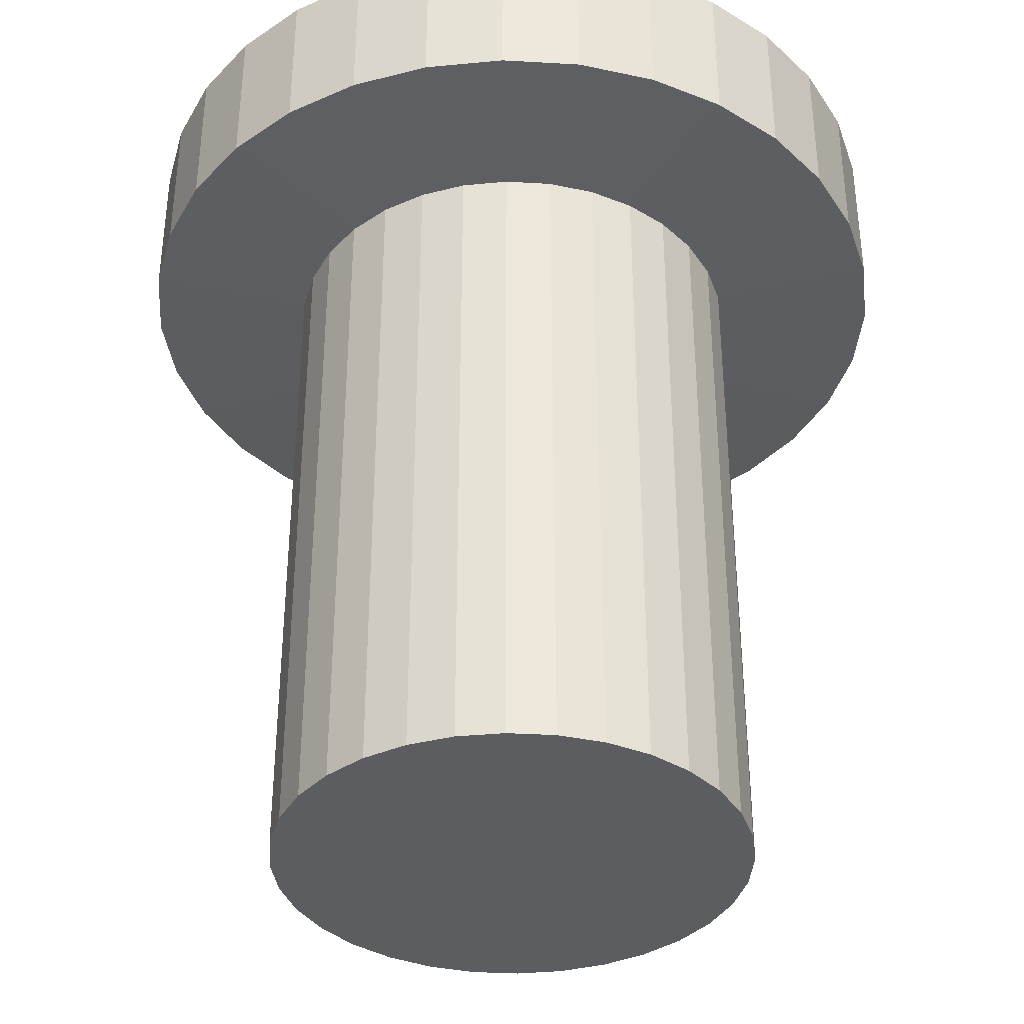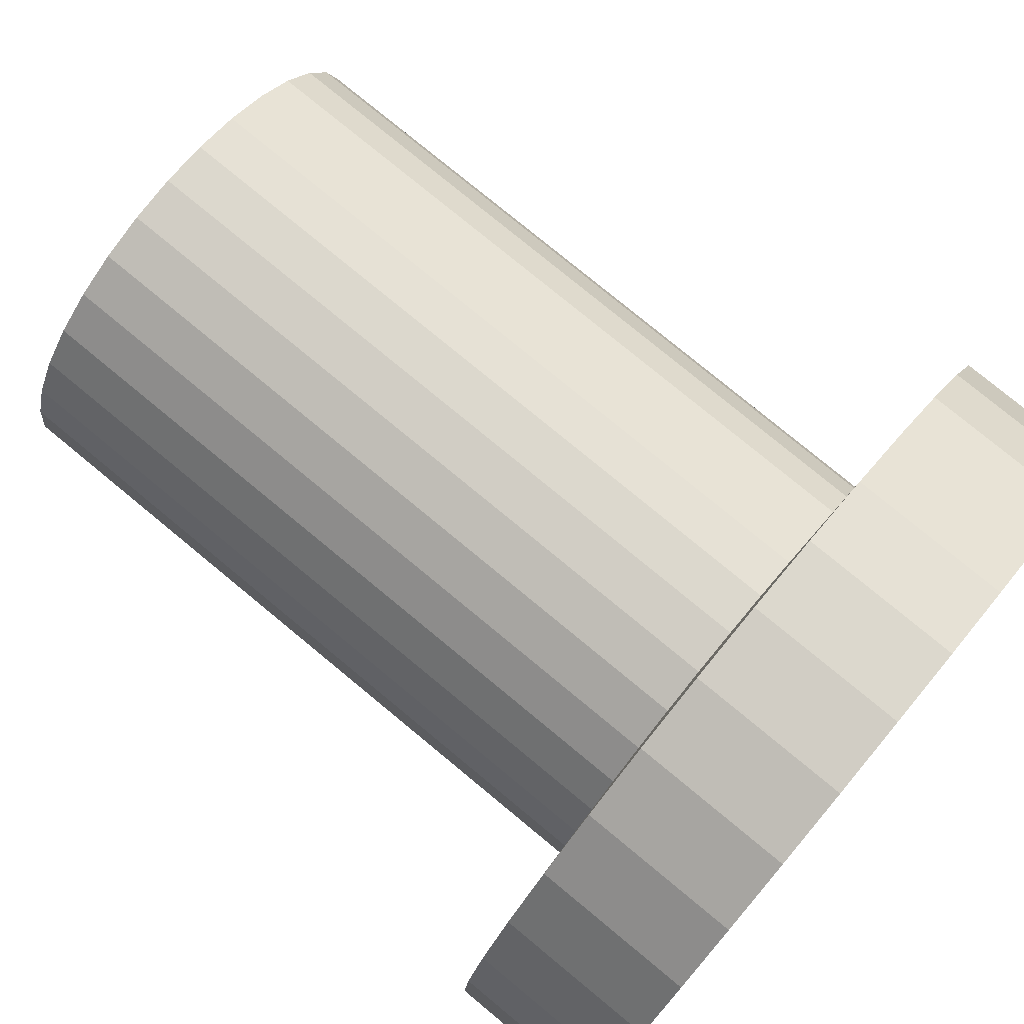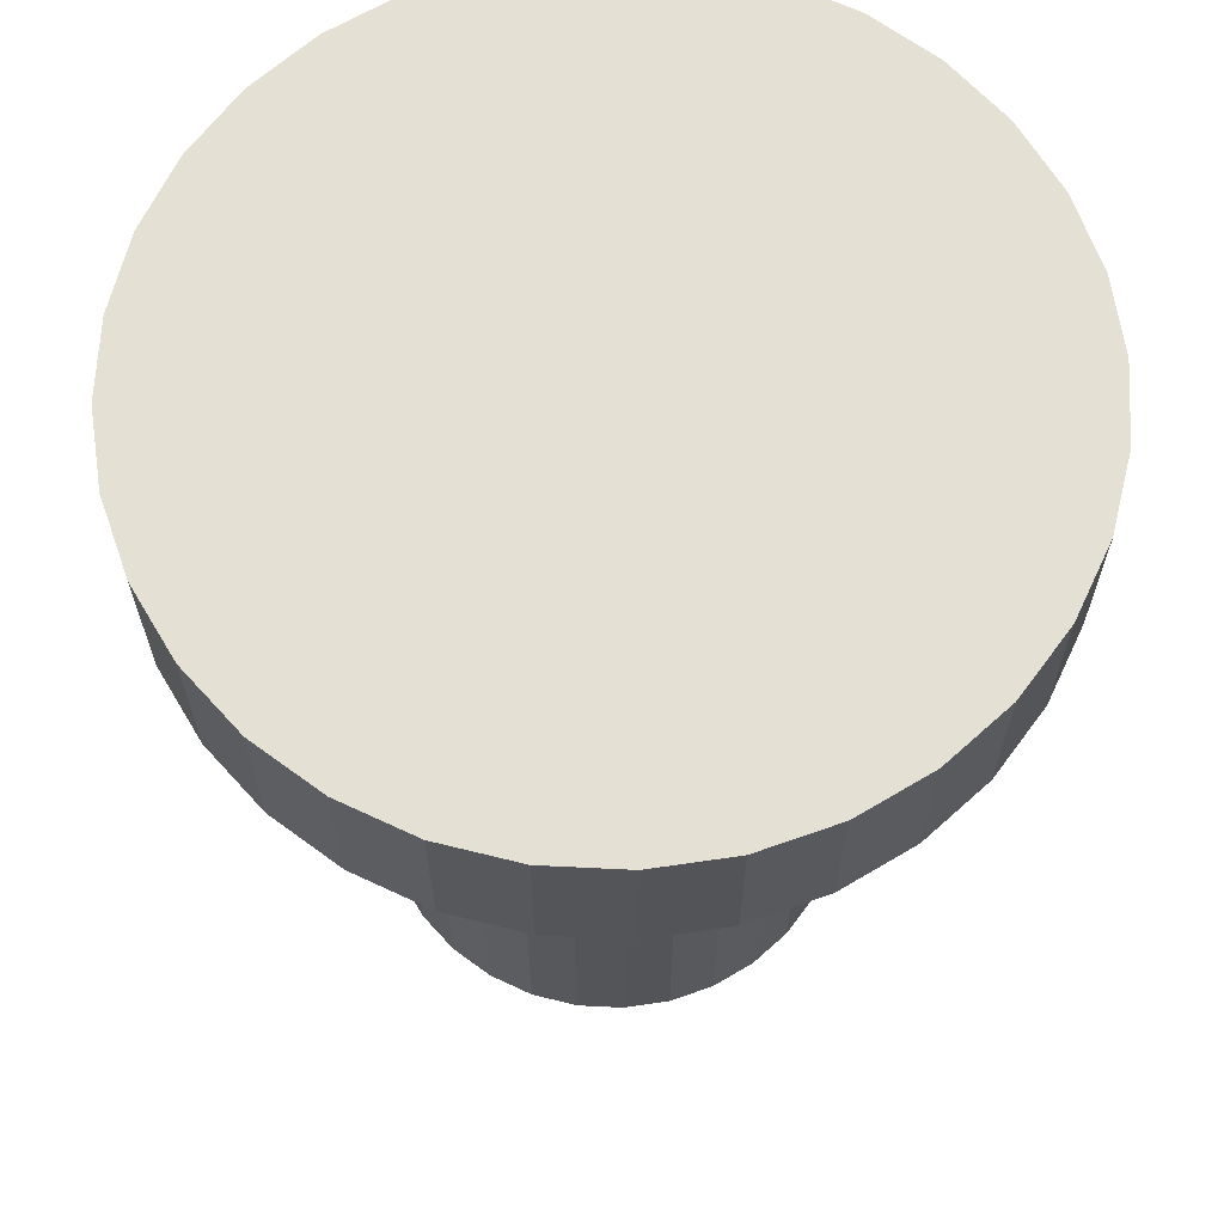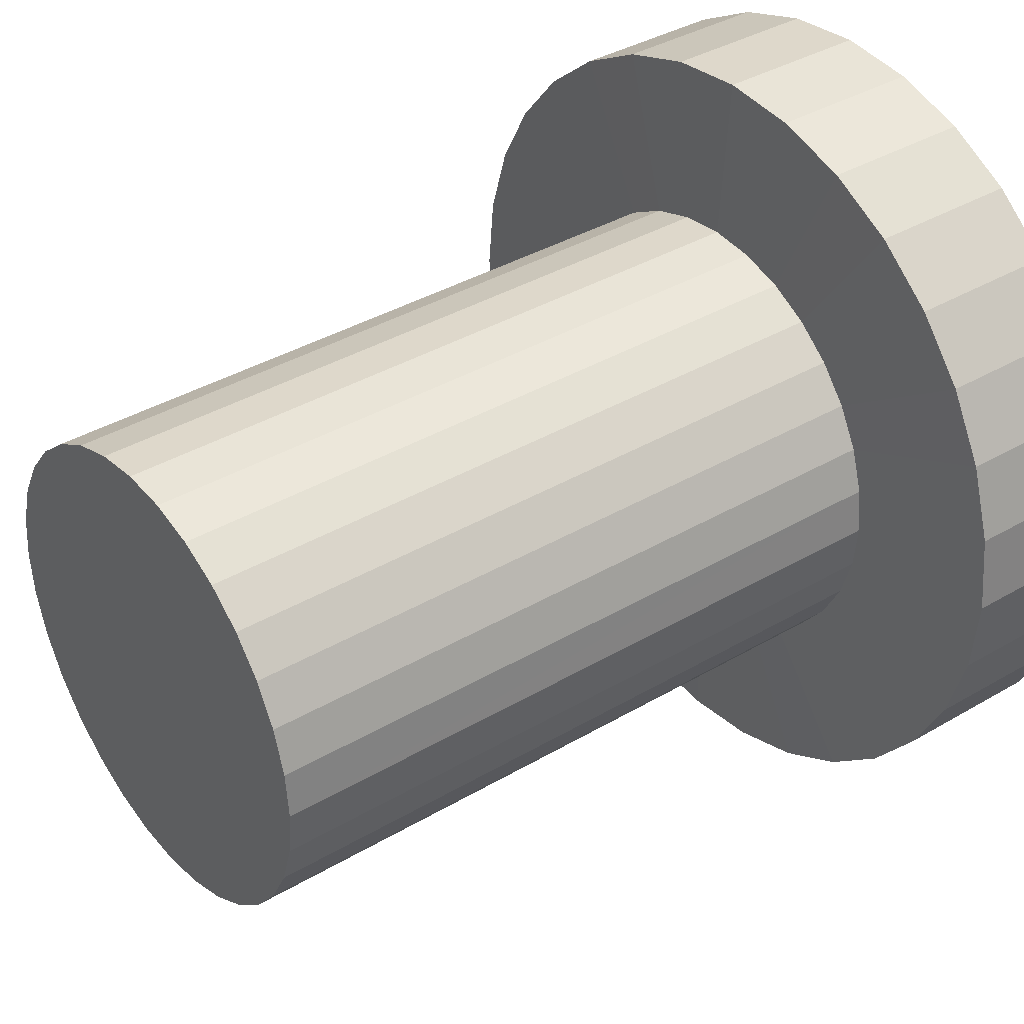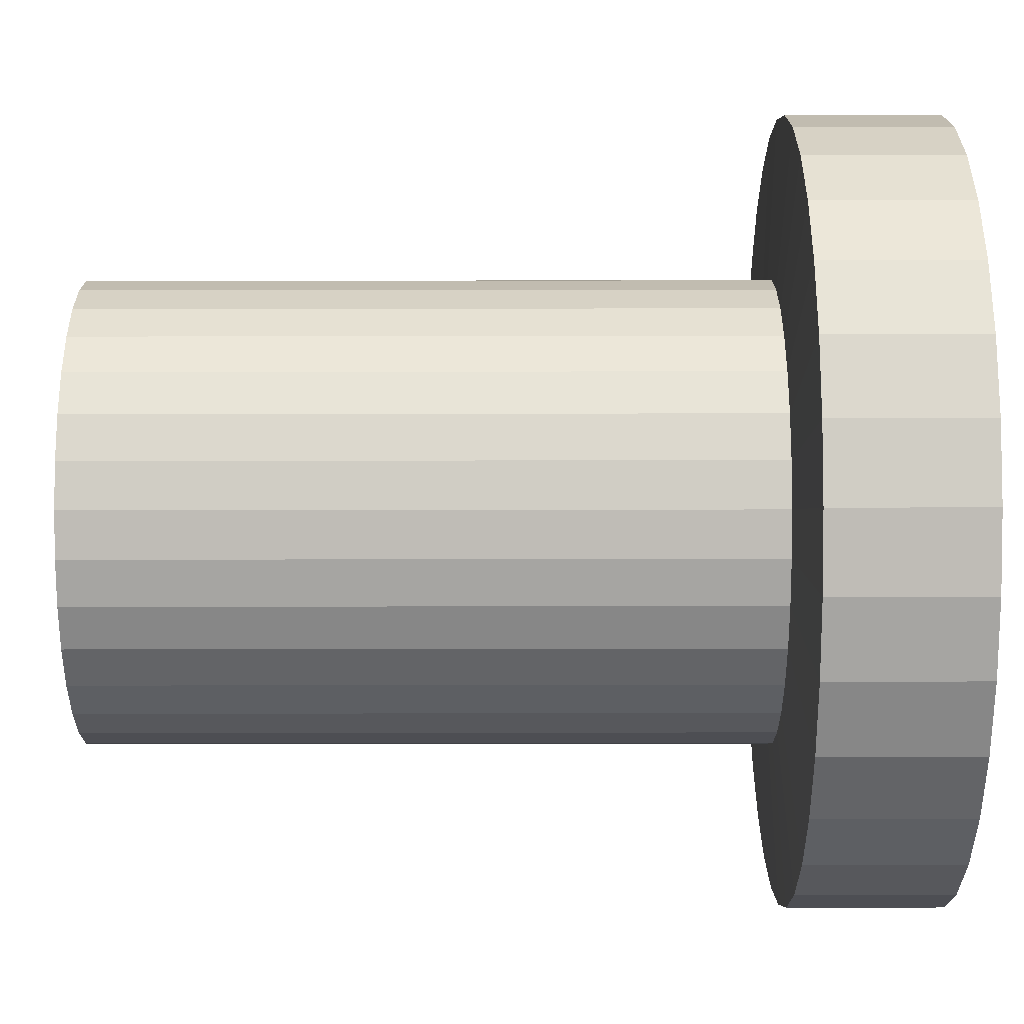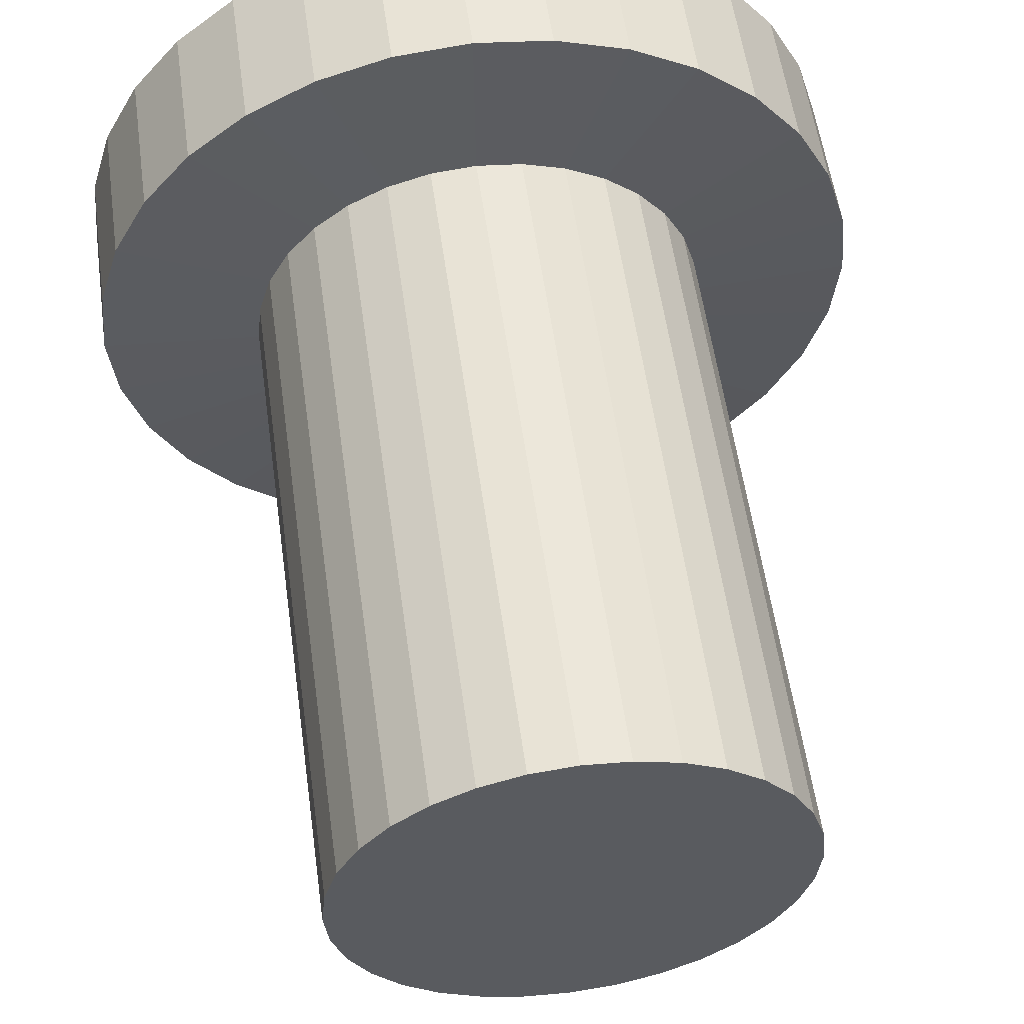
<metadata>
{"format":"obj","ext":"obj","renderer":"f3d","projection":"perspective","resolution":1024,"background":"white","views":[{"elev":-37.0,"azim":158.9,"up":"+Y"},{"elev":77.5,"azim":129.6,"up":"+Z"},{"elev":65.3,"azim":87.2,"up":"+Y"},{"elev":37.3,"azim":52.8,"up":"+Z"},{"elev":44.5,"azim":89.9,"up":"+Z"},{"elev":55.9,"azim":-7.9,"up":"+Z"}]}
</metadata>
<code>
o Pipe.157
v 1563 733.9 334.5
v 1560 733.9 334.7
v 1558 733.9 335.5
v 1555 733.9 336.7
v 1553 733.9 338.4
v 1552 733.9 340.4
v 1550 733.9 342.7
v 1550 733.9 345.2
v 1549 733.9 347.9
v 1550 733.9 350.5
v 1550 733.9 353
v 1552 733.9 355.3
v 1553 733.9 357.3
v 1555 733.9 359
v 1558 733.9 360.2
v 1560 733.9 361
v 1563 733.9 361.2
v 1565 733.9 361
v 1568 733.9 360.2
v 1570 733.9 359
v 1572 733.9 357.3
v 1574 733.9 355.3
v 1575 733.9 353
v 1576 733.9 350.5
v 1576 733.9 347.9
v 1576 733.9 345.2
v 1575 733.9 342.7
v 1574 733.9 340.4
v 1572 733.9 338.4
v 1570 733.9 336.7
v 1568 733.9 335.5
v 1565 733.9 334.7
v 1560 733.9 334.7
v 1563 733.9 334.5
v 1558 733.9 335.5
v 1555 733.9 336.7
v 1553 733.9 338.4
v 1552 733.9 340.4
v 1550 733.9 342.7
v 1550 733.9 345.2
v 1549 733.9 347.9
v 1550 733.9 350.5
v 1550 733.9 353
v 1552 733.9 355.3
v 1553 733.9 357.3
v 1555 733.9 359
v 1558 733.9 360.2
v 1560 733.9 361
v 1563 733.9 361.2
v 1565 733.9 361
v 1568 733.9 360.2
v 1570 733.9 359
v 1572 733.9 357.3
v 1574 733.9 355.3
v 1575 733.9 353
v 1576 733.9 350.5
v 1576 733.9 347.9
v 1576 733.9 345.2
v 1575 733.9 342.7
v 1574 733.9 340.4
v 1572 733.9 338.4
v 1570 733.9 336.7
v 1568 733.9 335.5
v 1565 733.9 334.7
v 1560 772.9 334.7
v 1563 772.9 334.5
v 1558 772.9 335.5
v 1555 772.9 336.7
v 1553 772.9 338.4
v 1552 772.9 340.4
v 1550 772.9 342.7
v 1550 772.9 345.2
v 1549 772.9 347.9
v 1550 772.9 350.5
v 1550 772.9 353
v 1552 772.9 355.3
v 1553 772.9 357.3
v 1555 772.9 359
v 1558 772.9 360.2
v 1560 772.9 361
v 1563 772.9 361.2
v 1565 772.9 361
v 1568 772.9 360.2
v 1570 772.9 359
v 1572 772.9 357.3
v 1574 772.9 355.3
v 1575 772.9 353
v 1576 772.9 350.5
v 1576 772.9 347.9
v 1576 772.9 345.2
v 1575 772.9 342.7
v 1574 772.9 340.4
v 1572 772.9 338.4
v 1570 772.9 336.7
v 1568 772.9 335.5
v 1565 772.9 334.7
v 1558 773.4 325.6
v 1563 773.4 325.2
v 1554 773.4 326.9
v 1550 773.4 329
v 1547 773.4 331.8
v 1544 773.4 335.3
v 1542 773.4 339.2
v 1540 773.4 343.4
v 1540 773.4 347.9
v 1540 773.4 352.3
v 1542 773.4 356.5
v 1544 773.4 360.5
v 1547 773.4 363.9
v 1550 773.4 366.7
v 1554 773.4 368.8
v 1558 773.4 370.1
v 1563 773.4 370.5
v 1567 773.4 370.1
v 1571 773.4 368.8
v 1575 773.4 366.7
v 1579 773.4 363.9
v 1582 773.4 360.5
v 1584 773.4 356.5
v 1585 773.4 352.3
v 1585 773.4 347.9
v 1585 773.4 343.4
v 1584 773.4 339.2
v 1582 773.4 335.3
v 1579 773.4 331.8
v 1575 773.4 329
v 1571 773.4 326.9
v 1567 773.4 325.6
v 1558 782.3 325.6
v 1563 782.3 325.2
v 1554 782.3 326.9
v 1550 782.3 329
v 1547 782.3 331.8
v 1544 782.3 335.3
v 1542 782.3 339.2
v 1540 782.3 343.4
v 1540 782.3 347.9
v 1540 782.3 352.3
v 1542 782.3 356.5
v 1544 782.3 360.5
v 1547 782.3 363.9
v 1550 782.3 366.7
v 1554 782.3 368.8
v 1558 782.3 370.1
v 1563 782.3 370.5
v 1567 782.3 370.1
v 1571 782.3 368.8
v 1575 782.3 366.7
v 1579 782.3 363.9
v 1582 782.3 360.5
v 1584 782.3 356.5
v 1585 782.3 352.3
v 1585 782.3 347.9
v 1585 782.3 343.4
v 1584 782.3 339.2
v 1582 782.3 335.3
v 1579 782.3 331.8
v 1575 782.3 329
v 1571 782.3 326.9
v 1567 782.3 325.6
f 19 11 3
f 40 71 39
f 26 59 58
f 13 46 45
f 27 60 59
f 14 47 46
f 1 33 34
f 28 61 60
f 15 48 47
f 2 35 33
f 29 62 61
f 16 49 48
f 3 36 35
f 30 63 62
f 17 50 49
f 4 37 36
f 31 64 63
f 18 51 50
f 5 38 37
f 32 34 64
f 19 52 51
f 6 39 38
f 20 53 52
f 7 40 39
f 21 54 53
f 8 41 40
f 22 55 54
f 9 42 41
f 23 56 55
f 10 43 42
f 24 57 56
f 11 44 43
f 25 58 57
f 12 45 44
f 75 106 74
f 54 85 53
f 41 72 40
f 55 86 54
f 42 73 41
f 56 87 55
f 43 74 42
f 57 88 56
f 44 75 43
f 58 89 57
f 45 76 44
f 59 90 58
f 46 77 45
f 60 91 59
f 47 78 46
f 33 66 34
f 61 92 60
f 48 79 47
f 35 65 33
f 62 93 61
f 49 80 48
f 36 67 35
f 63 94 62
f 50 81 49
f 37 68 36
f 64 95 63
f 51 82 50
f 38 69 37
f 34 96 64
f 52 83 51
f 39 70 38
f 53 84 52
f 114 145 113
f 89 120 88
f 75 108 107
f 90 121 89
f 77 108 76
f 91 122 90
f 77 110 109
f 92 123 91
f 79 110 78
f 66 97 98
f 93 124 92
f 79 112 111
f 67 97 65
f 94 125 93
f 81 112 80
f 67 100 99
f 95 126 94
f 81 114 113
f 68 101 100
f 95 128 127
f 83 114 82
f 69 102 101
f 66 128 96
f 84 115 83
f 71 102 70
f 85 116 84
f 71 104 103
f 86 117 85
f 72 105 104
f 86 119 118
f 73 106 105
f 88 119 87
f 145 153 130
f 101 132 100
f 128 159 127
f 115 146 114
f 102 133 101
f 98 160 128
f 116 147 115
f 103 134 102
f 117 148 116
f 104 135 103
f 118 149 117
f 105 136 104
f 119 150 118
f 106 137 105
f 120 151 119
f 107 138 106
f 121 152 120
f 108 139 107
f 122 153 121
f 109 140 108
f 123 154 122
f 110 141 109
f 124 155 123
f 111 142 110
f 97 130 98
f 125 156 124
f 112 143 111
f 99 129 97
f 126 157 125
f 113 144 112
f 100 131 99
f 127 158 126
f 3 2 1
f 1 32 31
f 31 30 29
f 29 28 27
f 27 26 25
f 25 24 23
f 23 22 21
f 21 20 19
f 19 18 17
f 17 16 15
f 15 14 13
f 13 12 11
f 11 10 9
f 9 8 7
f 7 6 5
f 5 4 3
f 3 1 31
f 31 29 27
f 27 25 23
f 23 21 19
f 19 17 15
f 15 13 11
f 11 9 7
f 7 5 3
f 3 31 27
f 27 23 19
f 19 15 11
f 11 7 3
f 3 27 19
f 40 72 71
f 26 27 59
f 13 14 46
f 27 28 60
f 14 15 47
f 1 2 33
f 28 29 61
f 15 16 48
f 2 3 35
f 29 30 62
f 16 17 49
f 3 4 36
f 30 31 63
f 17 18 50
f 4 5 37
f 31 32 64
f 18 19 51
f 5 6 38
f 32 1 34
f 19 20 52
f 6 7 39
f 20 21 53
f 7 8 40
f 21 22 54
f 8 9 41
f 22 23 55
f 9 10 42
f 23 24 56
f 10 11 43
f 24 25 57
f 11 12 44
f 25 26 58
f 12 13 45
f 75 107 106
f 54 86 85
f 41 73 72
f 55 87 86
f 42 74 73
f 56 88 87
f 43 75 74
f 57 89 88
f 44 76 75
f 58 90 89
f 45 77 76
f 59 91 90
f 46 78 77
f 60 92 91
f 47 79 78
f 33 65 66
f 61 93 92
f 48 80 79
f 35 67 65
f 62 94 93
f 49 81 80
f 36 68 67
f 63 95 94
f 50 82 81
f 37 69 68
f 64 96 95
f 51 83 82
f 38 70 69
f 34 66 96
f 52 84 83
f 39 71 70
f 53 85 84
f 114 146 145
f 89 121 120
f 75 76 108
f 90 122 121
f 77 109 108
f 91 123 122
f 77 78 110
f 92 124 123
f 79 111 110
f 66 65 97
f 93 125 124
f 79 80 112
f 67 99 97
f 94 126 125
f 81 113 112
f 67 68 100
f 95 127 126
f 81 82 114
f 68 69 101
f 95 96 128
f 83 115 114
f 69 70 102
f 66 98 128
f 84 116 115
f 71 103 102
f 85 117 116
f 71 72 104
f 86 118 117
f 72 73 105
f 86 87 119
f 73 74 106
f 88 120 119
f 130 129 131
f 131 132 133
f 133 134 135
f 135 136 137
f 137 138 139
f 139 140 141
f 141 142 143
f 143 144 145
f 145 146 147
f 147 148 149
f 149 150 151
f 151 152 153
f 153 154 155
f 155 156 157
f 157 158 159
f 159 160 130
f 130 131 133
f 133 135 137
f 137 139 141
f 141 143 145
f 145 147 149
f 149 151 153
f 153 155 157
f 157 159 130
f 130 133 137
f 137 141 145
f 145 149 153
f 153 157 130
f 130 137 145
f 101 133 132
f 128 160 159
f 115 147 146
f 102 134 133
f 98 130 160
f 116 148 147
f 103 135 134
f 117 149 148
f 104 136 135
f 118 150 149
f 105 137 136
f 119 151 150
f 106 138 137
f 120 152 151
f 107 139 138
f 121 153 152
f 108 140 139
f 122 154 153
f 109 141 140
f 123 155 154
f 110 142 141
f 124 156 155
f 111 143 142
f 97 129 130
f 125 157 156
f 112 144 143
f 99 131 129
f 126 158 157
f 113 145 144
f 100 132 131
f 127 159 158

</code>
